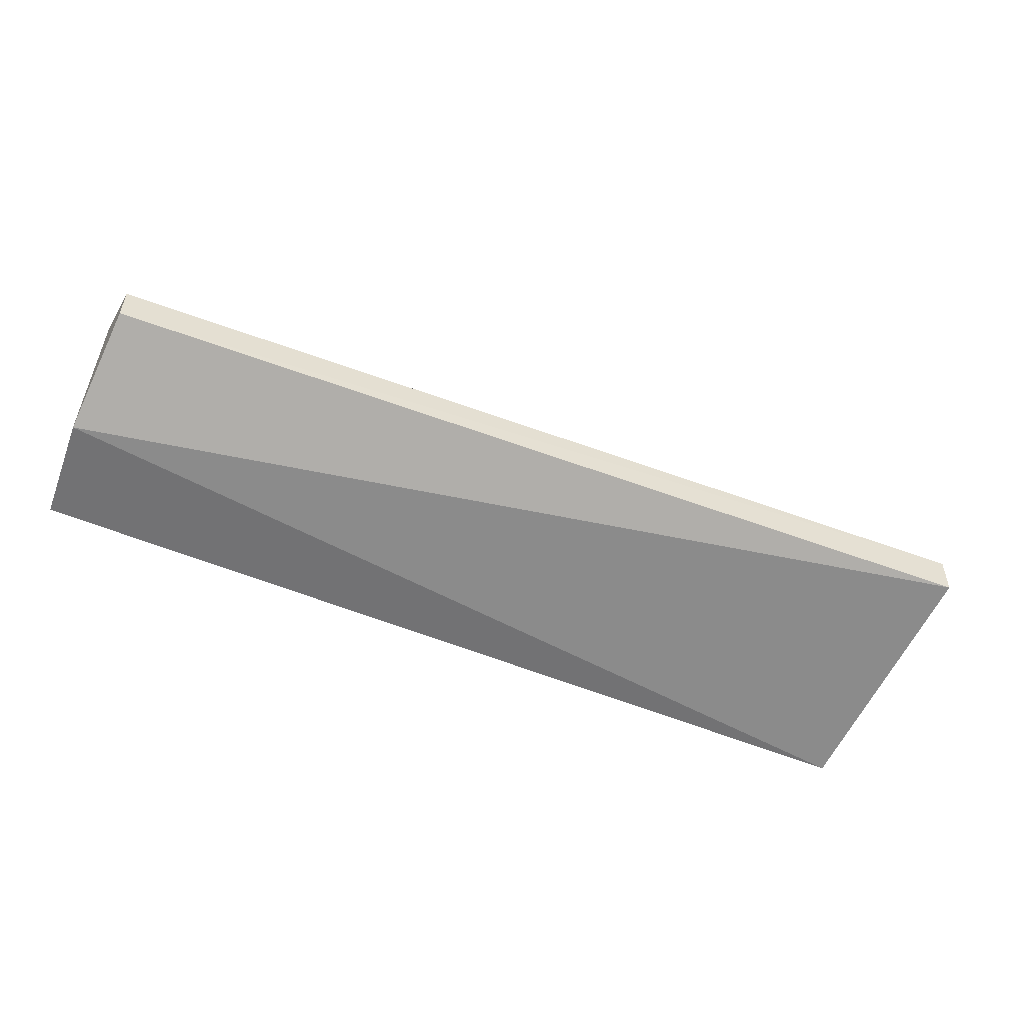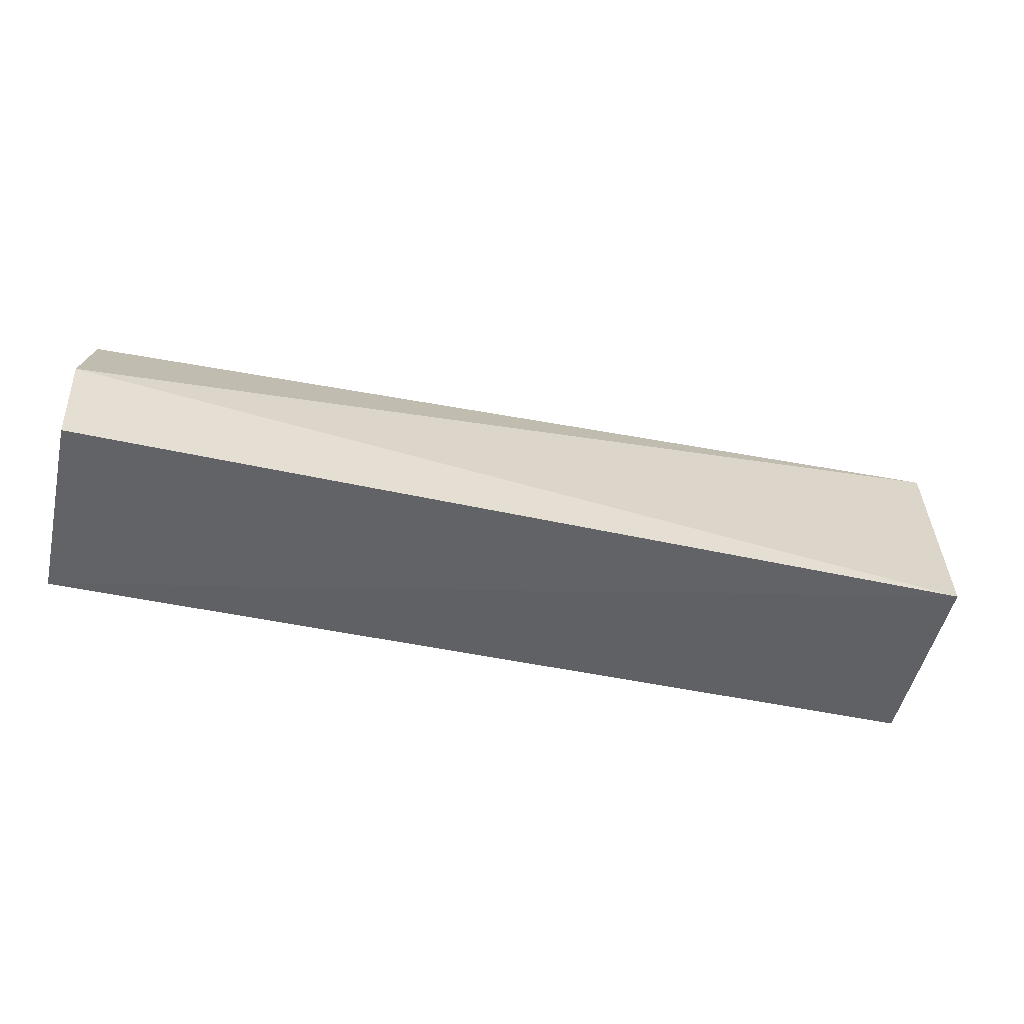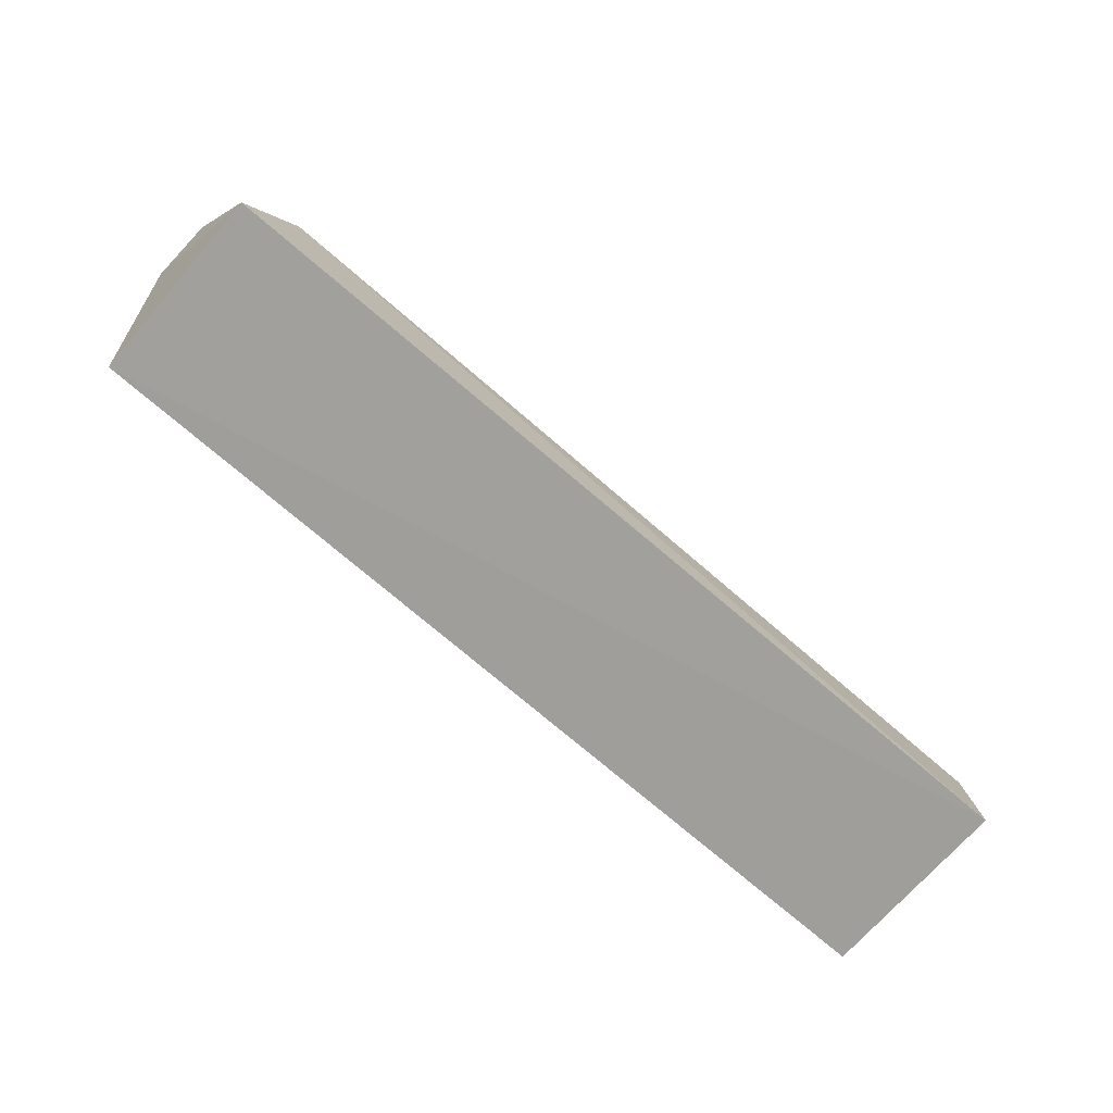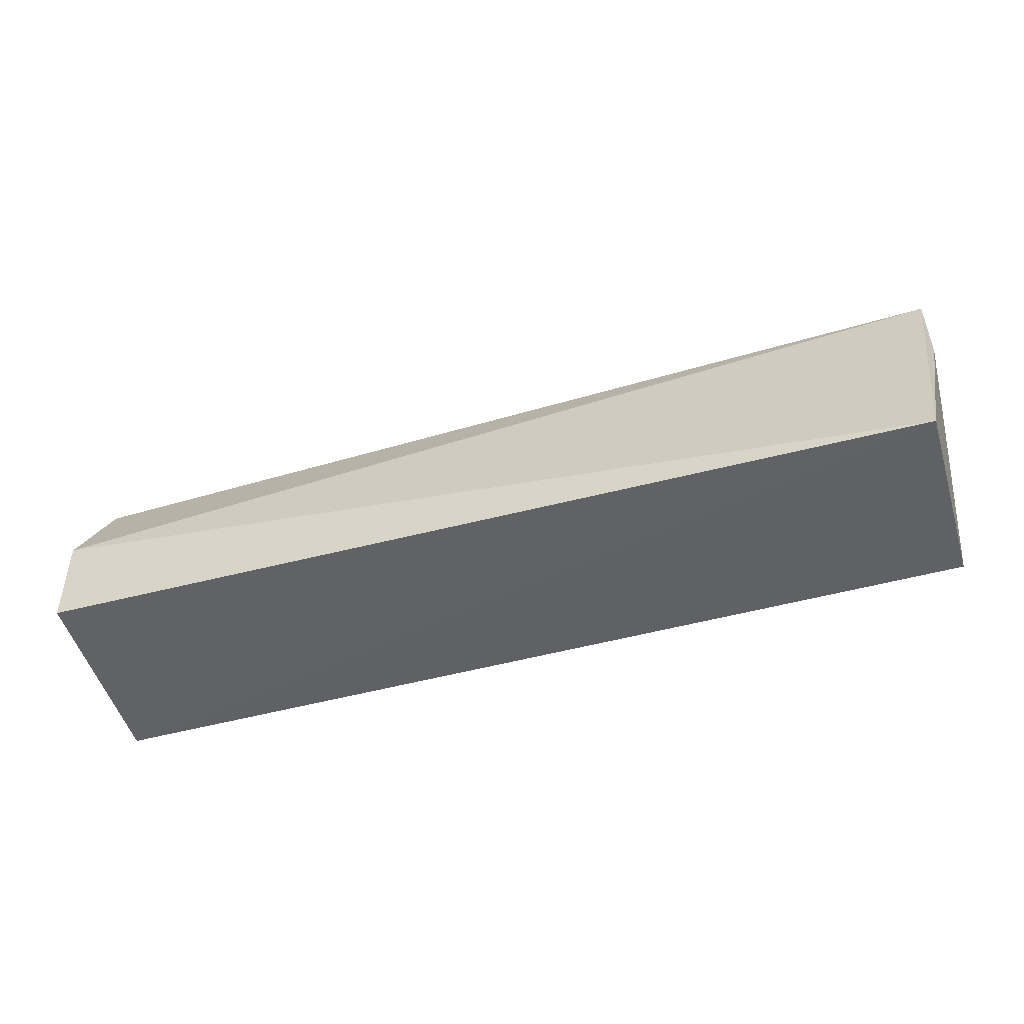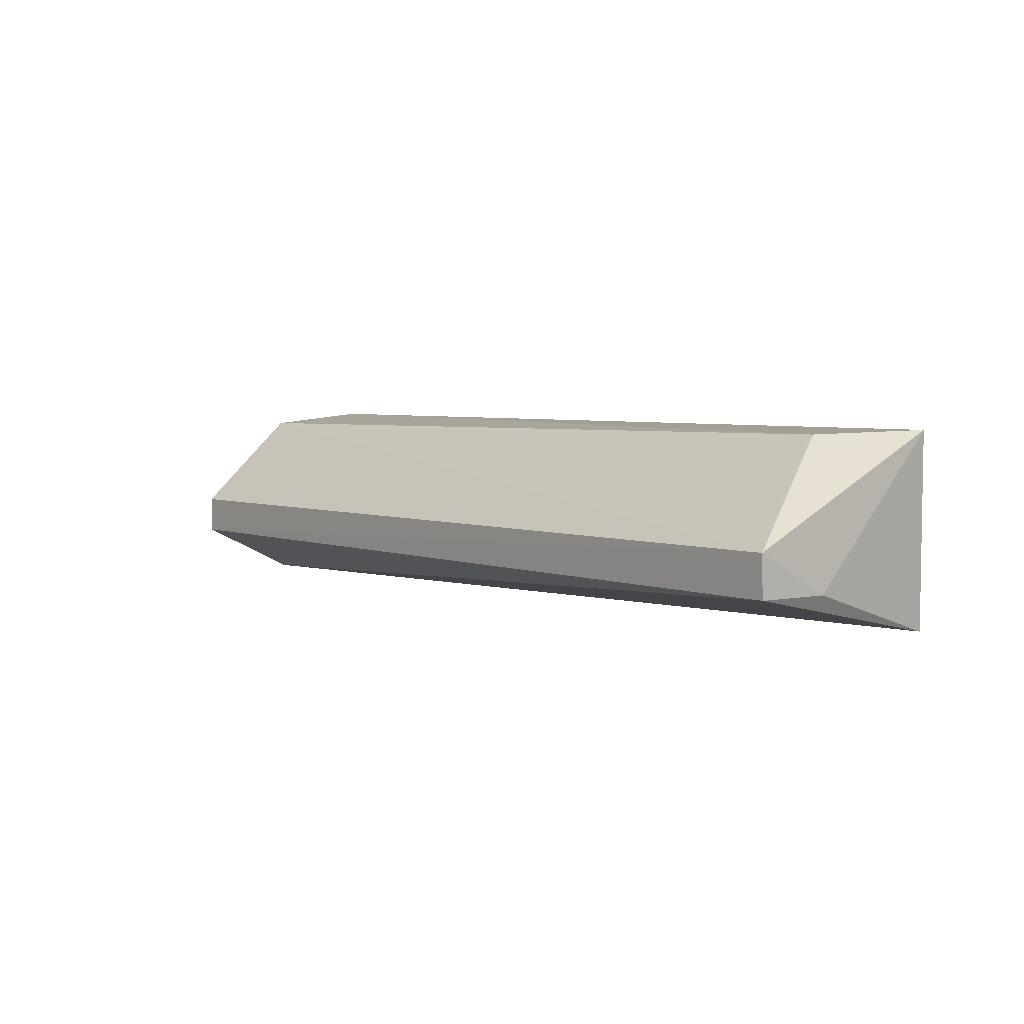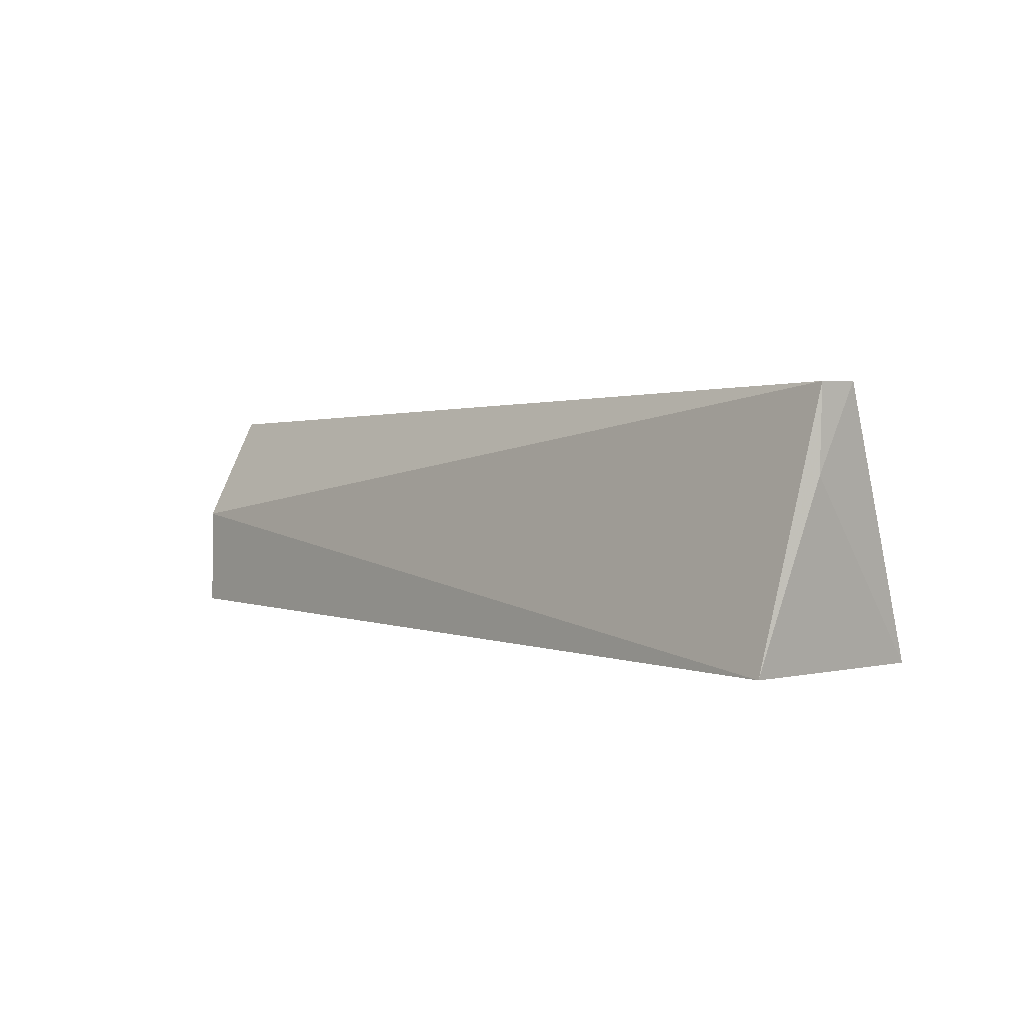
<metadata>
{"format":"obj","ext":"obj","renderer":"f3d","projection":"perspective","resolution":1024,"background":"white","views":[{"elev":-53.5,"azim":156.4,"up":"+Z"},{"elev":-50.1,"azim":167.1,"up":"+Y"},{"elev":-71.8,"azim":-41.0,"up":"+Y"},{"elev":-49.9,"azim":-163.3,"up":"+Y"},{"elev":4.2,"azim":-131.1,"up":"+Z"},{"elev":2.2,"azim":-129.6,"up":"+Y"}]}
</metadata>
<code>
v 0.3106 -0.049 0.01785
v 0.3106 -0.04846 -0.01788
v 0.3105 -0.009826 -0.0008459
v 0.1439 -0.004346 -0.0004799
v 0.148 -0.05017 -0.01721
v 0.3116 -0.02971 -0.01713
v 0.3115 -0.02925 0.01594
v 0.1478 -0.05014 0.01724
v 0.1438 -0.004509 -0.00779
v 0.157 -0.0321 0.0166
v 0.3105 -0.009824 -0.007666
v 0.1439 -0.01901 -0.008115
f 5 2 1
f 6 2 5
f 6 1 2
f 7 3 4
f 7 6 3
f 7 1 6
f 8 5 1
f 9 6 5
f 10 7 4
f 10 4 8
f 10 8 1
f 10 1 7
f 11 9 4
f 11 4 3
f 11 3 6
f 11 6 9
f 12 8 4
f 12 4 9
f 12 9 5
f 12 5 8

</code>
